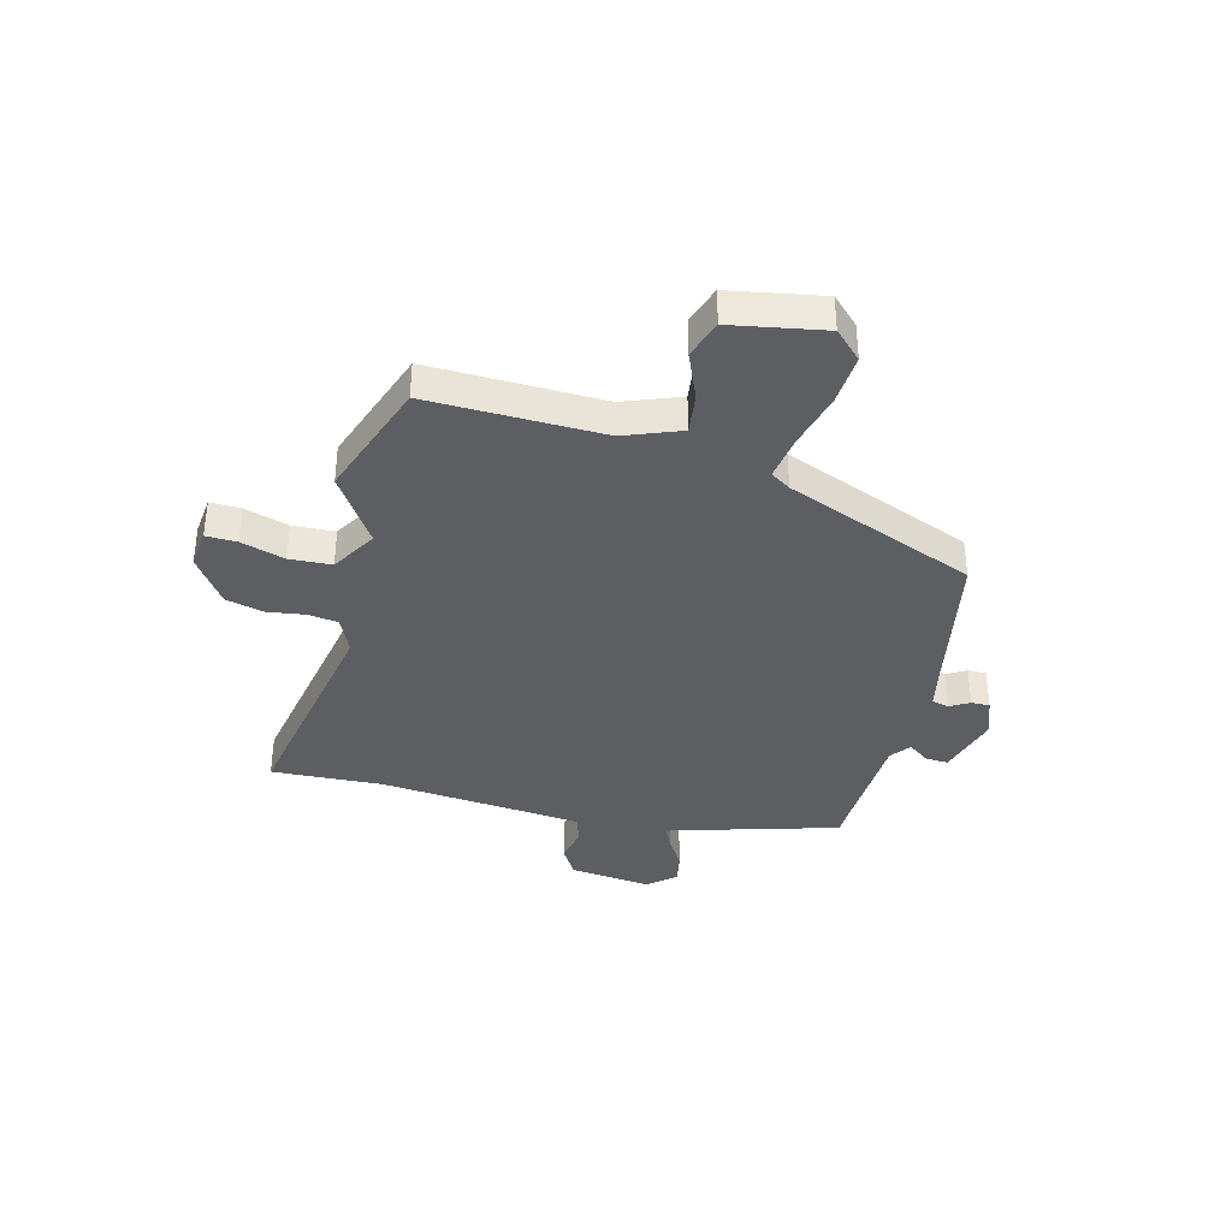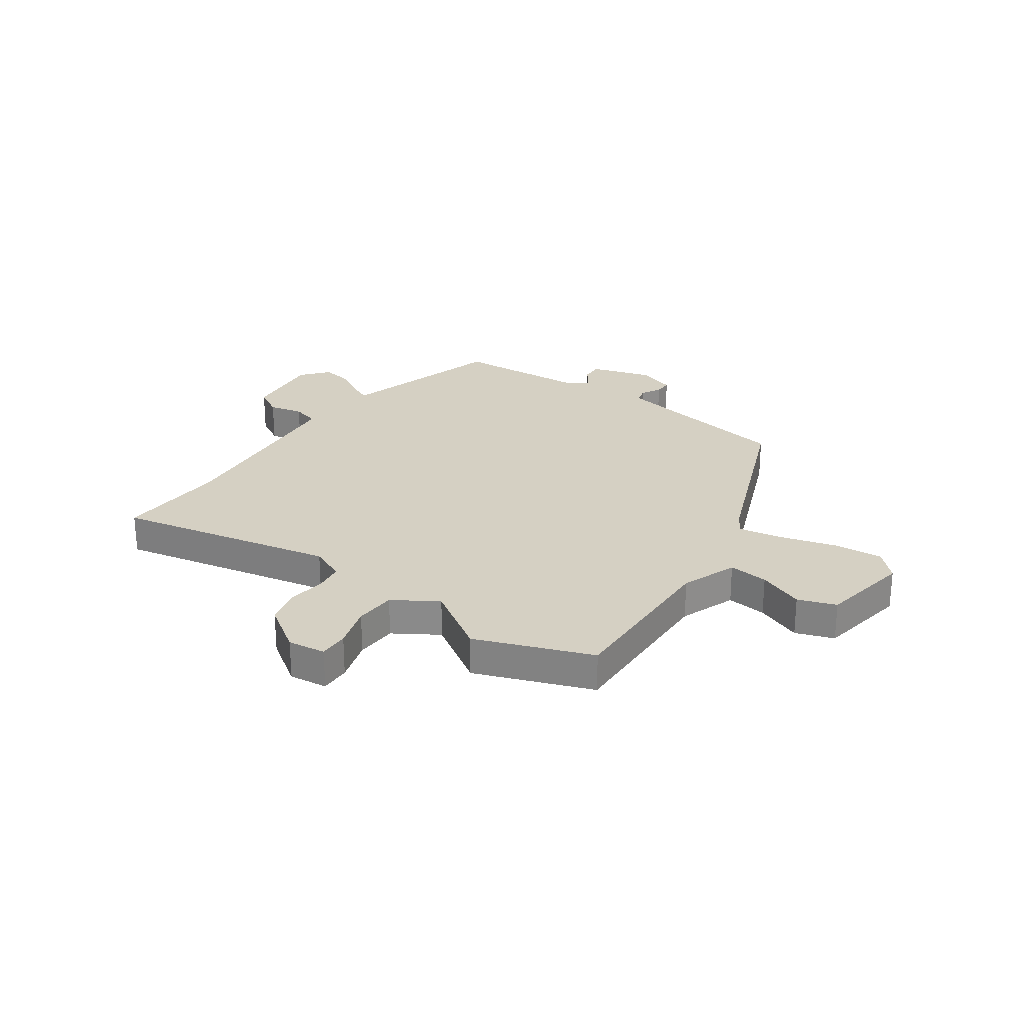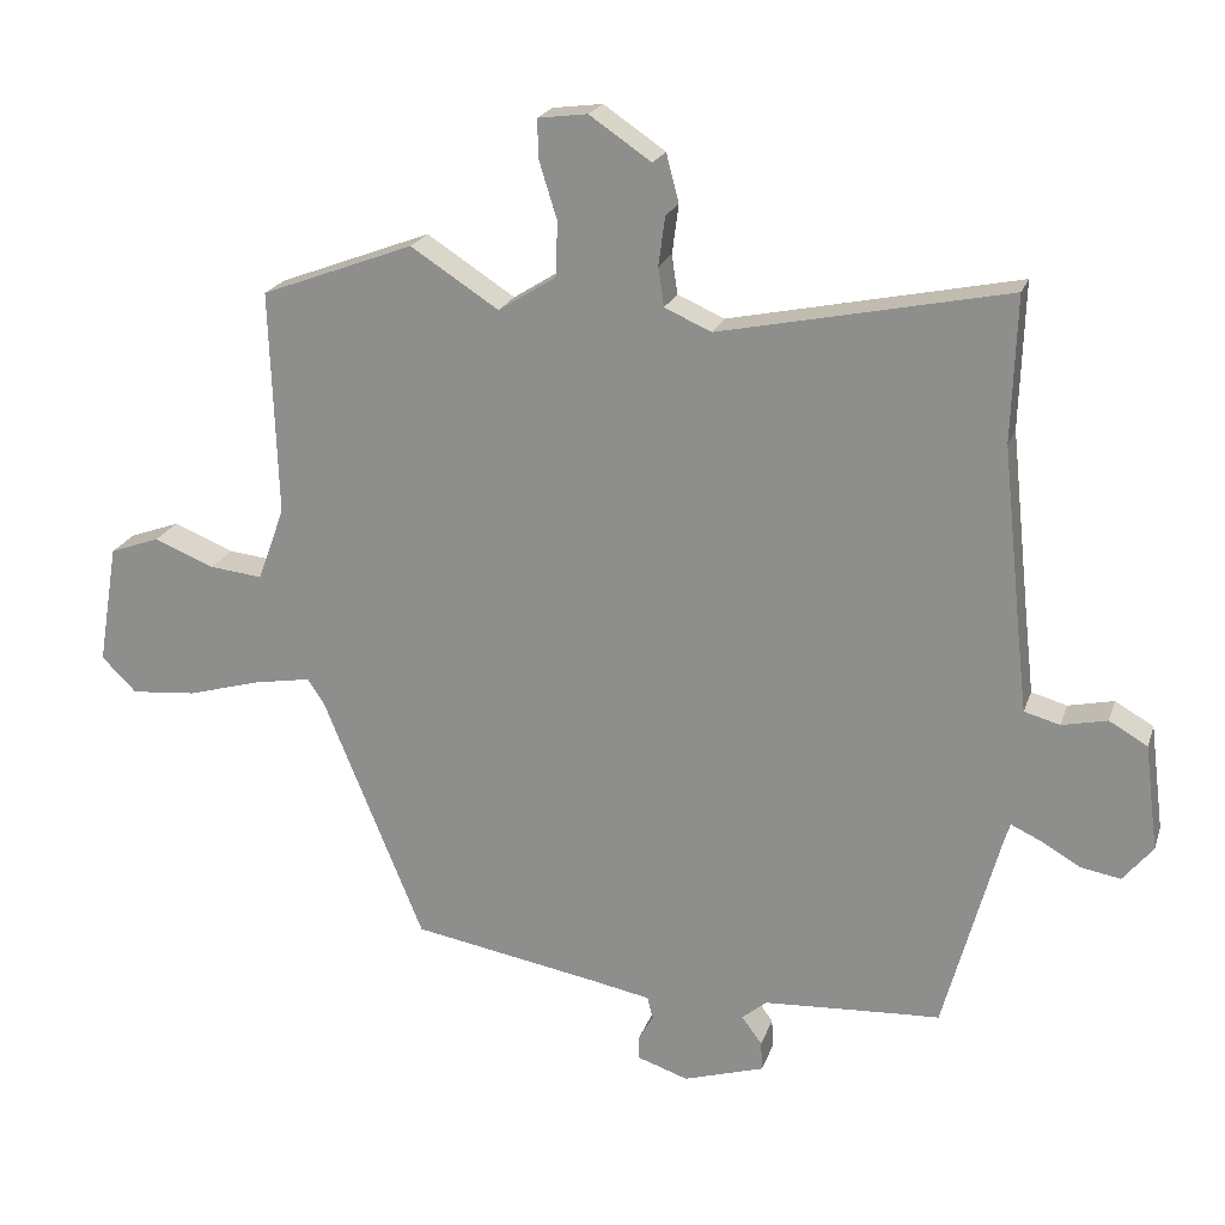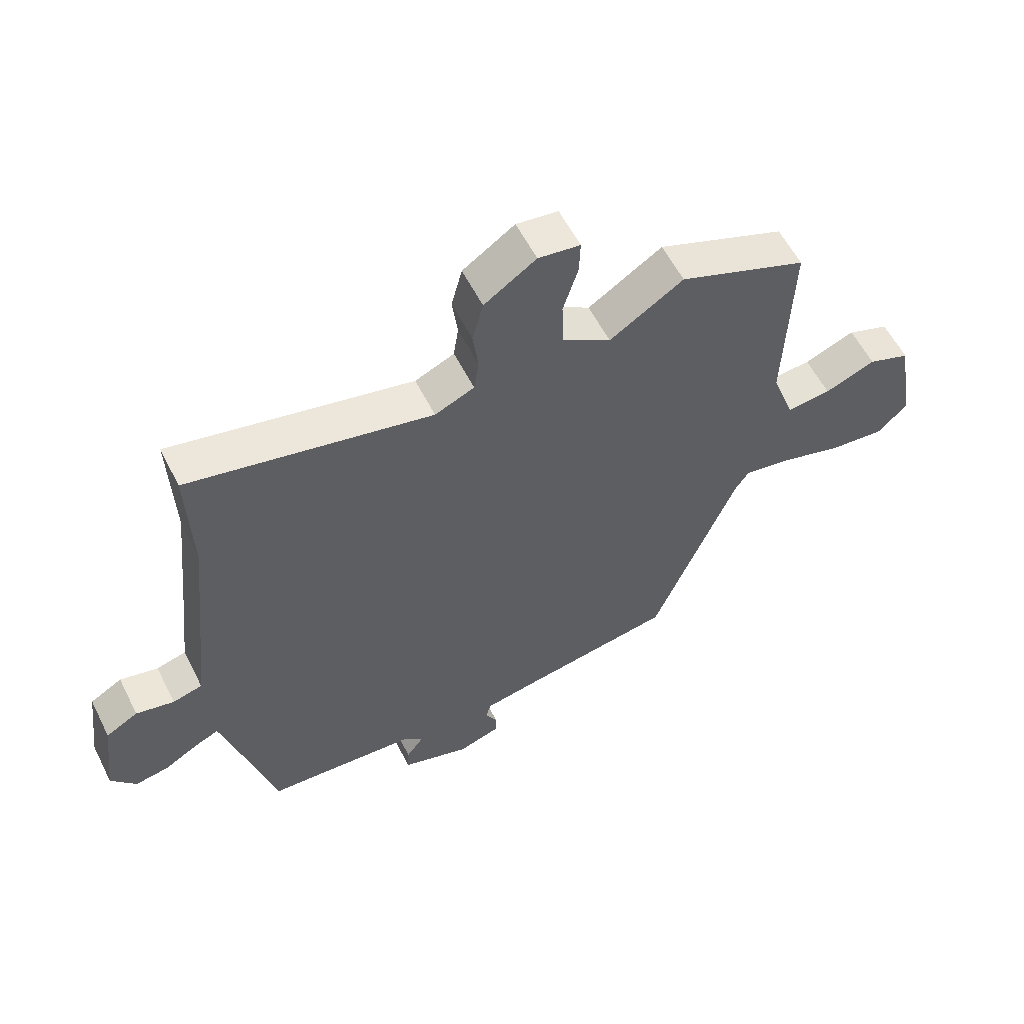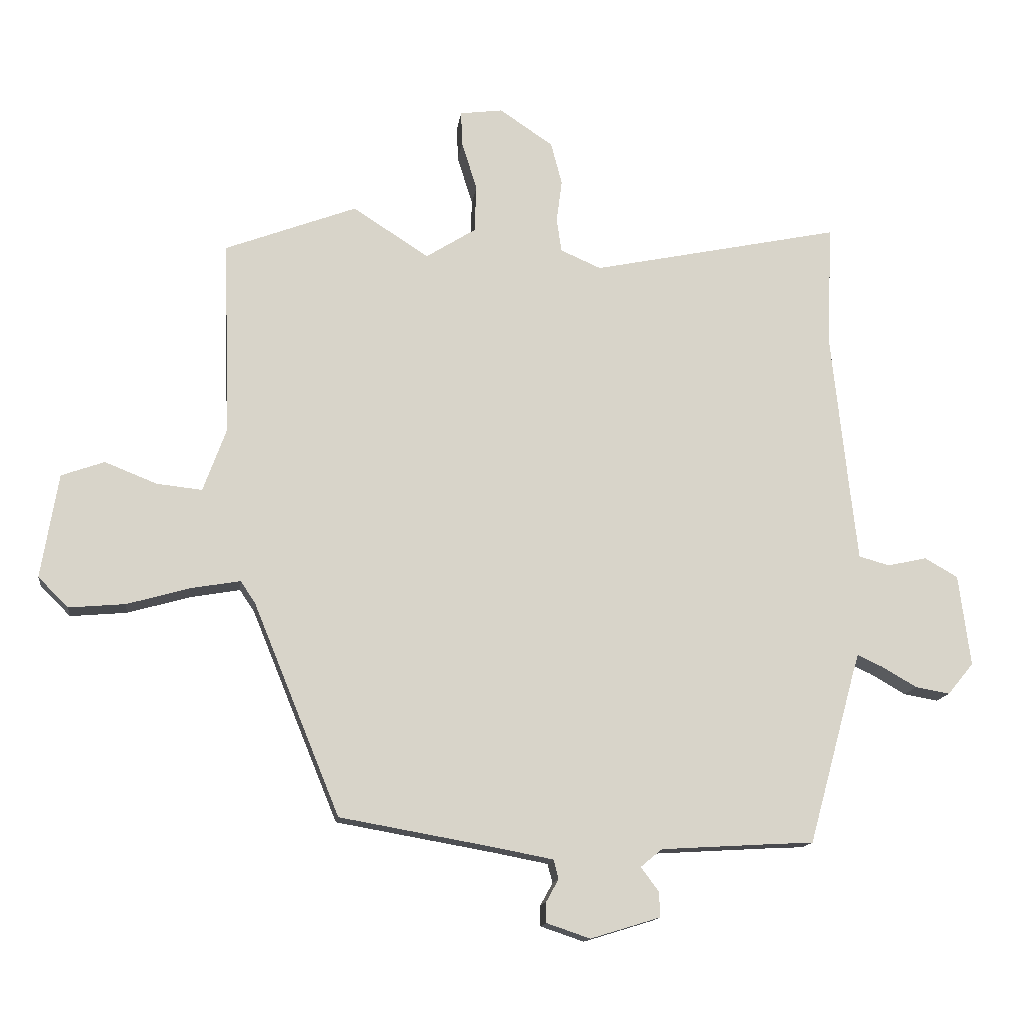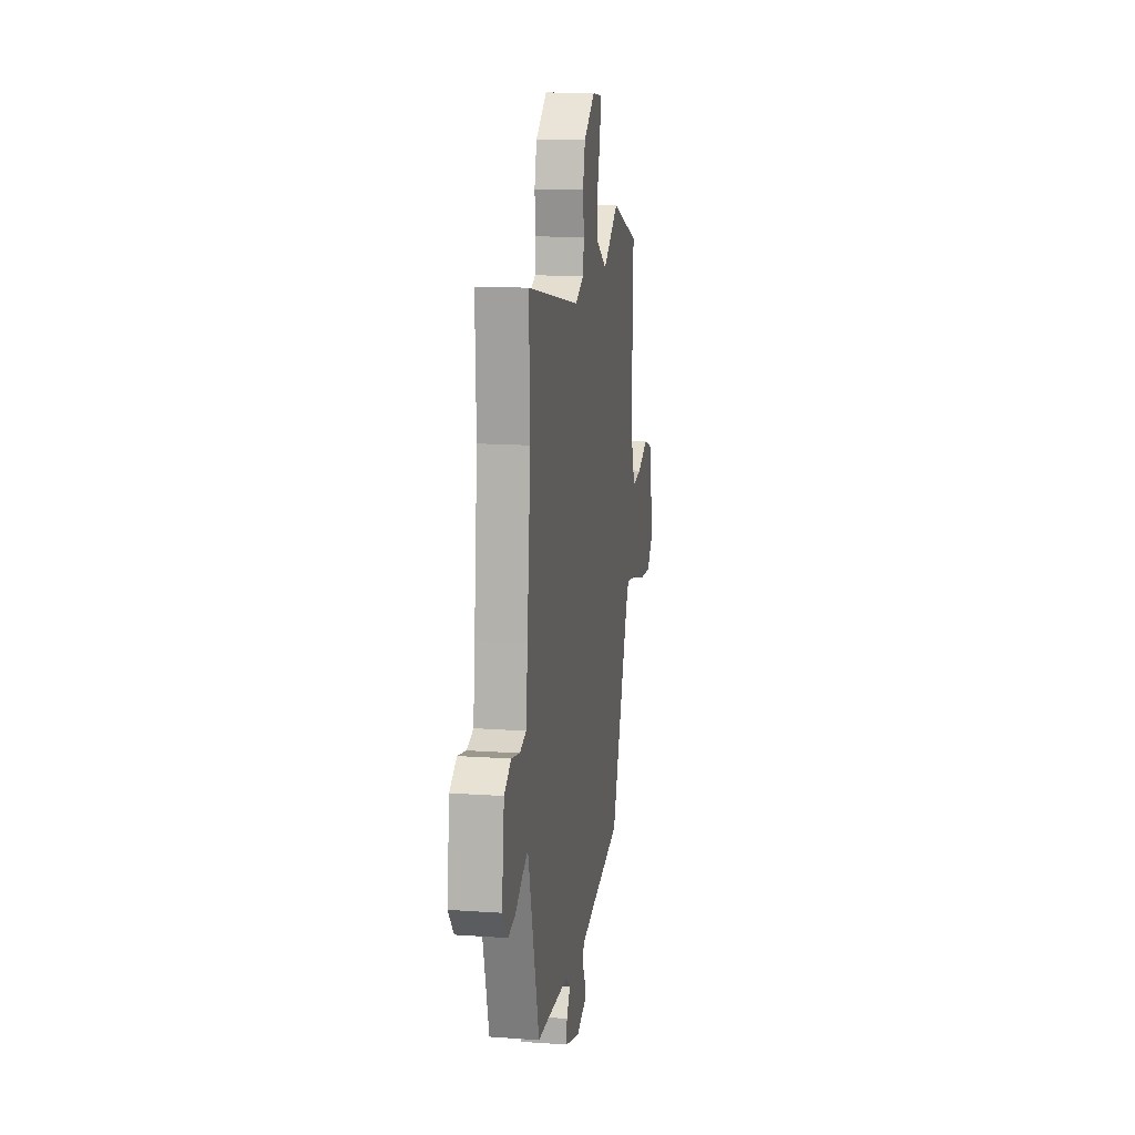
<metadata>
{"format":"obj","ext":"obj","renderer":"f3d","projection":"perspective","resolution":1024,"background":"white","views":[{"elev":-37.6,"azim":76.4,"up":"+Y"},{"elev":26.1,"azim":35.3,"up":"+Y"},{"elev":21.1,"azim":-164.0,"up":"+Z"},{"elev":57.6,"azim":-26.6,"up":"+Z"},{"elev":-14.0,"azim":172.8,"up":"+Z"},{"elev":14.7,"azim":-81.3,"up":"+Z"}]}
</metadata>
<code>
v 0.335 0.07 -0.468
v 0.076 0.07 -0.514
v -0.012 0.07 -0.531
v -0.02 0.07 -0.562
v 0 0.07 -0.598
v 0 0.07 -0.632
v -0.071 0.07 -0.656
v -0.185 0.07 -0.621
v -0.183 0.07 -0.58
v -0.154 0.07 -0.541
v -0.189 0.07 -0.512
v -0.376 0.07 -0.501
v -0.439 0.07 -0.498
v -0.516 0.07 -0.218
v -0.526 0.07 -0.185
v -0.567 0.07 -0.204
v -0.624 0.07 -0.237
v -0.68 0.07 -0.247
v -0.722 0.07 -0.196
v -0.703 0.07 -0.047
v -0.649 0.07 -0.016
v -0.585 0.07 -0.03
v -0.535 0.07 -0.016
v -0.522 0.07 0.1
v -0.495 0.07 0.357
v -0.502 0.07 0.562
v -0.096 0.07 0.478
v -0.03 0.07 0.507
v -0.022 0.07 0.562
v -0.031 0.07 0.631
v -0.013 0.07 0.7
v 0.074 0.07 0.759
v 0.144 0.07 0.75
v 0.142 0.07 0.694
v 0.117 0.07 0.614
v 0.12 0.07 0.537
v 0.201 0.07 0.486
v 0.325 0.07 0.566
v 0.54 0.07 0.485
v 0.529 0.07 0.168
v 0.567 0.07 0.064
v 0.641 0.07 0.072
v 0.726 0.07 0.106
v 0.796 0.07 0.081
v 0.824 0.07 -0.089
v 0.775 0.07 -0.138
v 0.683 0.07 -0.13
v 0.581 0.07 -0.101
v 0.5 0.07 -0.087
v 0.476 0.07 -0.123
v 0.335 0 -0.468
v 0.076 0 -0.514
v -0.012 0 -0.531
v -0.02 0 -0.562
v 0 0 -0.598
v 0 0 -0.632
v -0.071 0 -0.656
v -0.185 0 -0.621
v -0.183 0 -0.58
v -0.154 0 -0.541
v -0.189 0 -0.512
v -0.376 0 -0.501
v -0.439 0 -0.498
v -0.516 0 -0.218
v -0.526 0 -0.185
v -0.567 0 -0.204
v -0.624 0 -0.237
v -0.68 0 -0.247
v -0.722 0 -0.196
v -0.703 0 -0.047
v -0.649 0 -0.016
v -0.585 0 -0.03
v -0.535 0 -0.016
v -0.522 0 0.1
v -0.495 0 0.357
v -0.502 0 0.562
v -0.096 0 0.478
v -0.03 0 0.507
v -0.022 0 0.562
v -0.031 0 0.631
v -0.013 0 0.7
v 0.074 0 0.759
v 0.144 0 0.75
v 0.142 0 0.694
v 0.117 0 0.614
v 0.12 0 0.537
v 0.201 0 0.486
v 0.325 0 0.566
v 0.54 0 0.485
v 0.529 0 0.168
v 0.567 0 0.064
v 0.641 0 0.072
v 0.726 0 0.106
v 0.796 0 0.081
v 0.824 0 -0.089
v 0.775 0 -0.138
v 0.683 0 -0.13
v 0.581 0 -0.101
v 0.5 0 -0.087
v 0.476 0 -0.123
f 46 47 48
f 45 46 48
f 44 45 48
f 43 44 48
f 42 43 48
f 41 42 48 49
f 40 41 49 50
f 50 1 2
f 40 50 2
f 39 40 2
f 38 39 2
f 37 38 2
f 33 34 35
f 32 33 35
f 31 32 35
f 30 31 35
f 29 30 35
f 28 29 35 36
f 37 2 3
f 36 37 3
f 28 36 3
f 27 28 3
f 20 21 22
f 19 20 22
f 18 19 22
f 17 18 22
f 16 17 22
f 15 16 22 23
f 14 15 23 24
f 14 24 25
f 13 14 25
f 12 13 25
f 8 9 10
f 7 8 10
f 6 7 10
f 5 6 10
f 4 5 10
f 4 10 11
f 3 4 11
f 27 3 11
f 25 26 27
f 12 25 27
f 11 12 27
f 98 97 96
f 98 96 95
f 98 95 94
f 98 94 93
f 98 93 92
f 99 98 92 91
f 100 99 91 90
f 52 51 100
f 52 100 90
f 52 90 89
f 52 89 88
f 52 88 87
f 85 84 83
f 85 83 82
f 85 82 81
f 85 81 80
f 85 80 79
f 86 85 79 78
f 53 52 87
f 53 87 86
f 53 86 78
f 53 78 77
f 72 71 70
f 72 70 69
f 72 69 68
f 72 68 67
f 72 67 66
f 73 72 66 65
f 74 73 65 64
f 75 74 64
f 75 64 63
f 75 63 62
f 60 59 58
f 60 58 57
f 60 57 56
f 60 56 55
f 60 55 54
f 61 60 54
f 61 54 53
f 61 53 77
f 77 76 75
f 77 75 62
f 77 62 61
f 1 51 52 2
f 2 52 53 3
f 3 53 54 4
f 4 54 55 5
f 5 55 56 6
f 6 56 57 7
f 7 57 58 8
f 8 58 59 9
f 9 59 60 10
f 10 60 61 11
f 11 61 62 12
f 12 62 63 13
f 13 63 64 14
f 14 64 65 15
f 15 65 66 16
f 16 66 67 17
f 17 67 68 18
f 18 68 69 19
f 19 69 70 20
f 20 70 71 21
f 21 71 72 22
f 22 72 73 23
f 23 73 74 24
f 24 74 75 25
f 25 75 76 26
f 26 76 77 27
f 27 77 78 28
f 28 78 79 29
f 29 79 80 30
f 30 80 81 31
f 31 81 82 32
f 32 82 83 33
f 33 83 84 34
f 34 84 85 35
f 35 85 86 36
f 36 86 87 37
f 37 87 88 38
f 38 88 89 39
f 39 89 90 40
f 40 90 91 41
f 41 91 92 42
f 42 92 93 43
f 43 93 94 44
f 44 94 95 45
f 45 95 96 46
f 46 96 97 47
f 47 97 98 48
f 48 98 99 49
f 49 99 100 50
f 50 100 51 1

</code>
